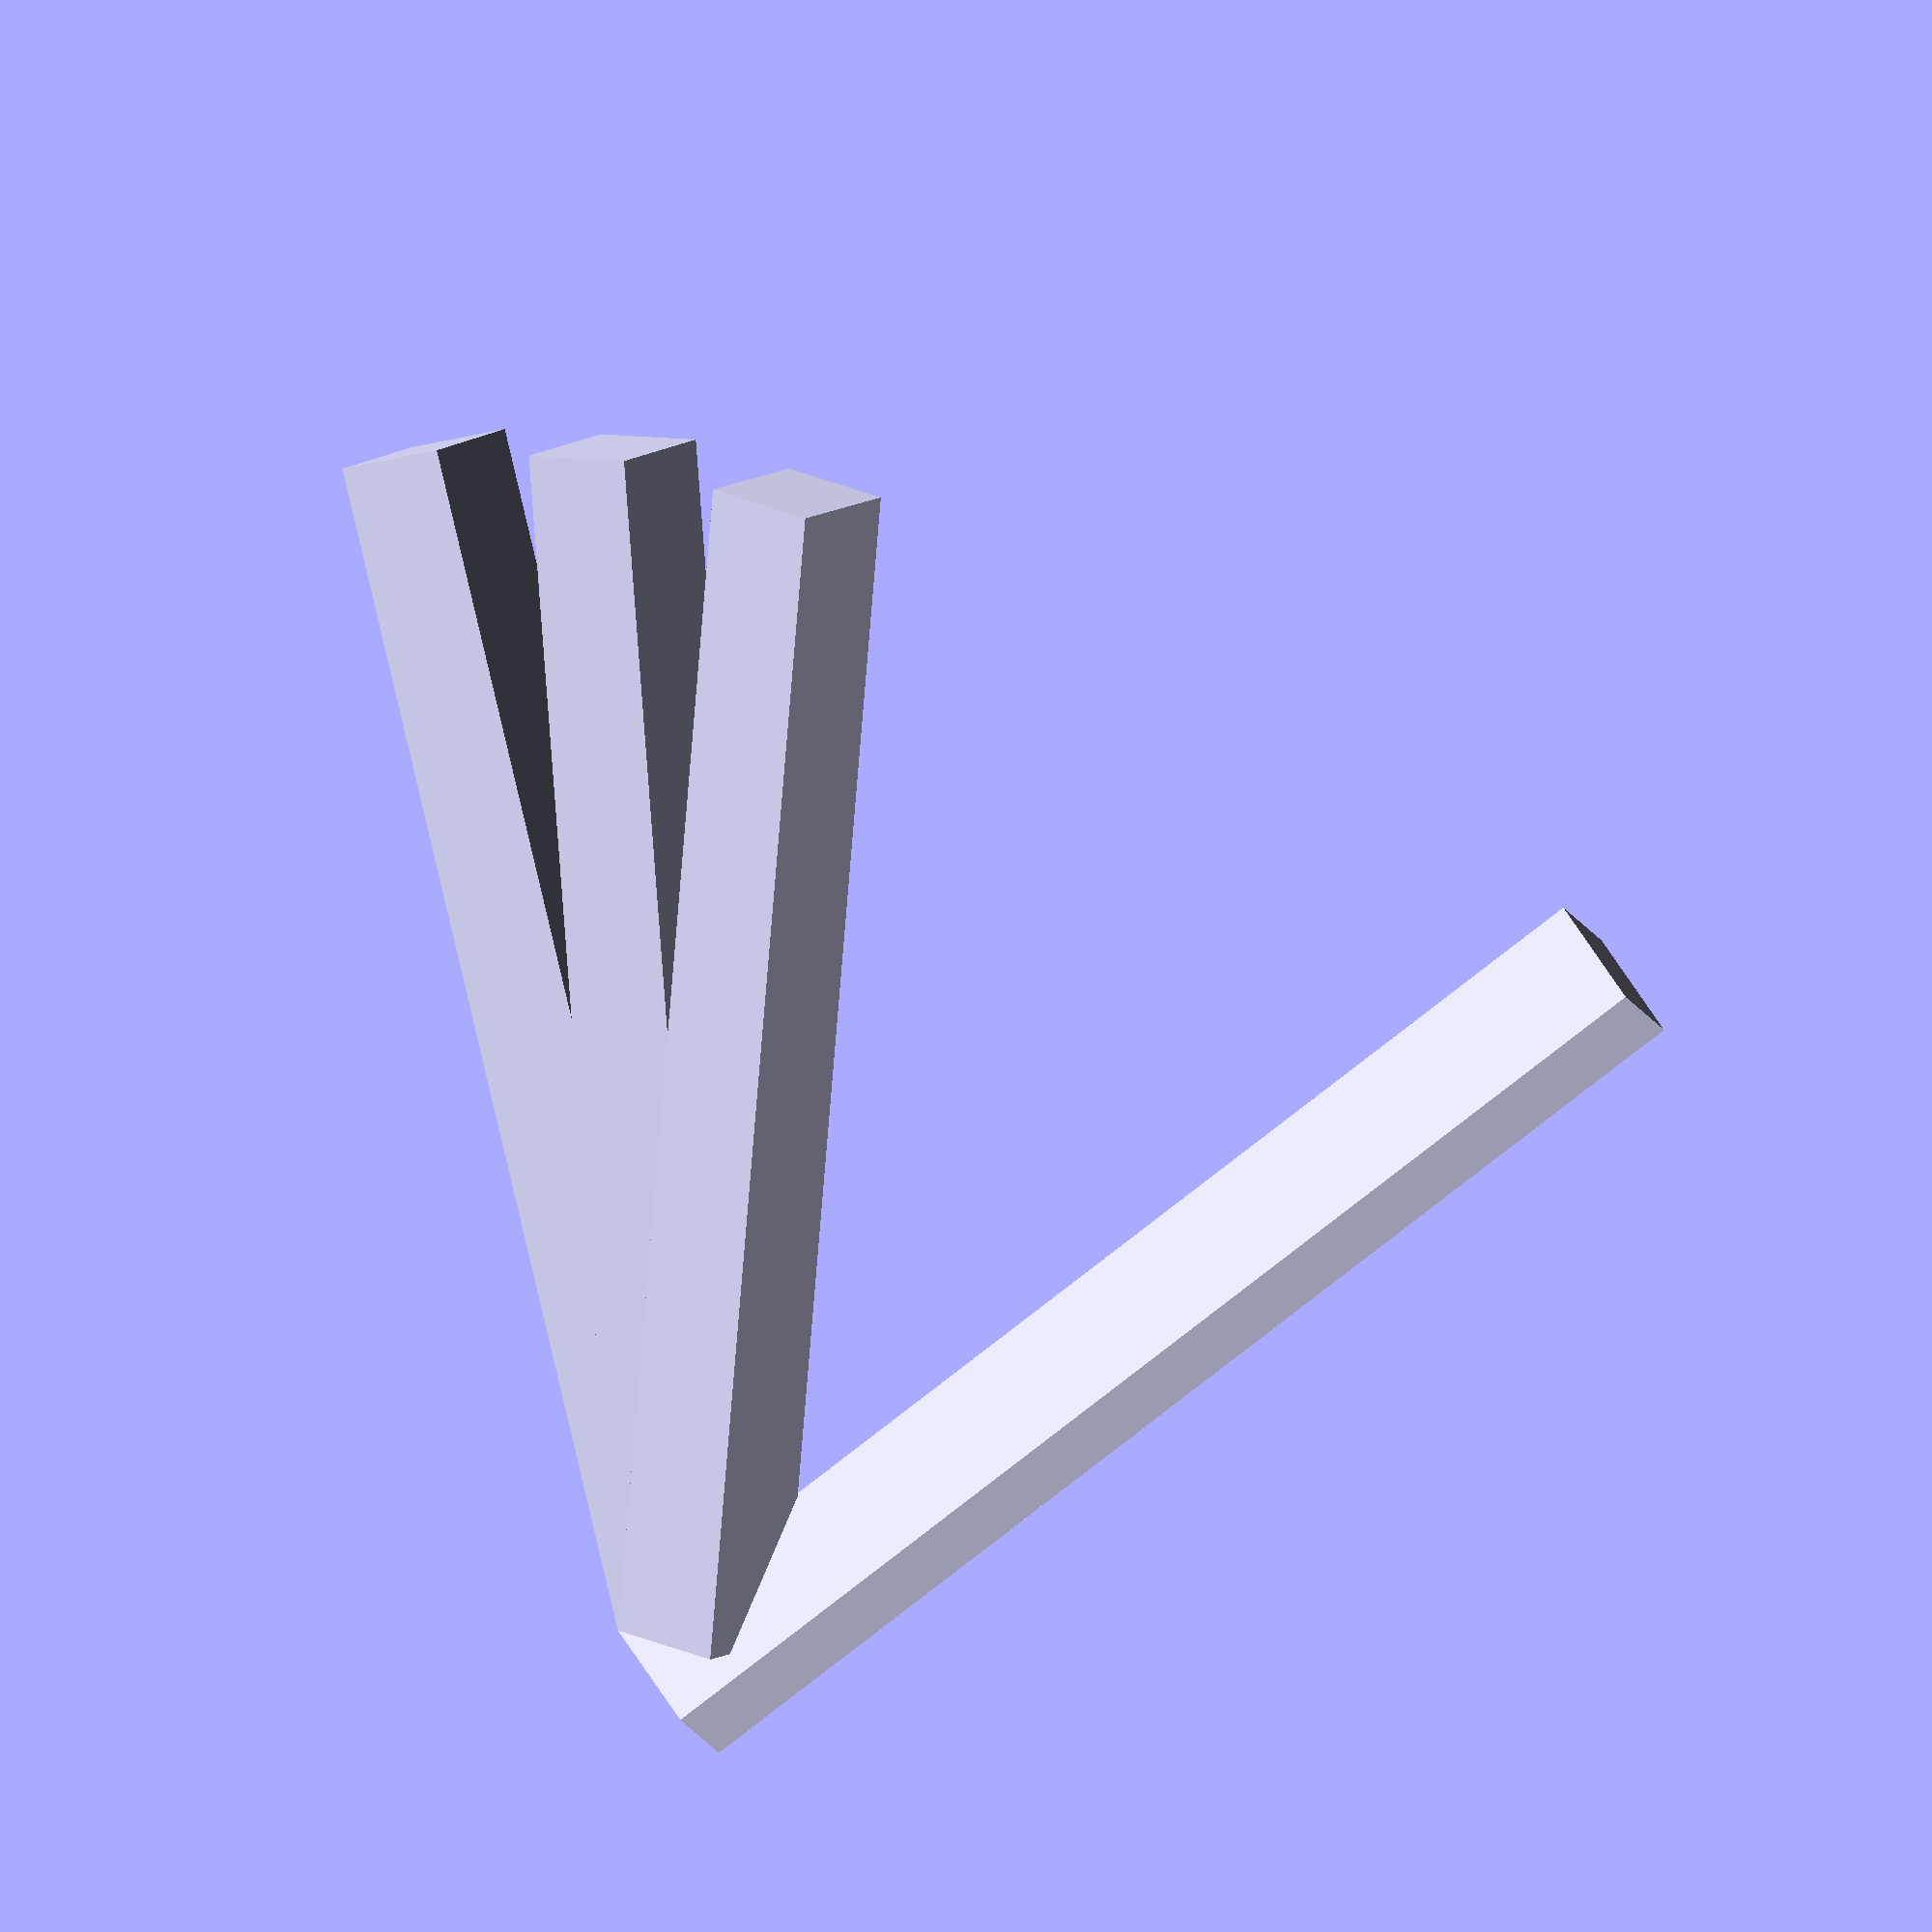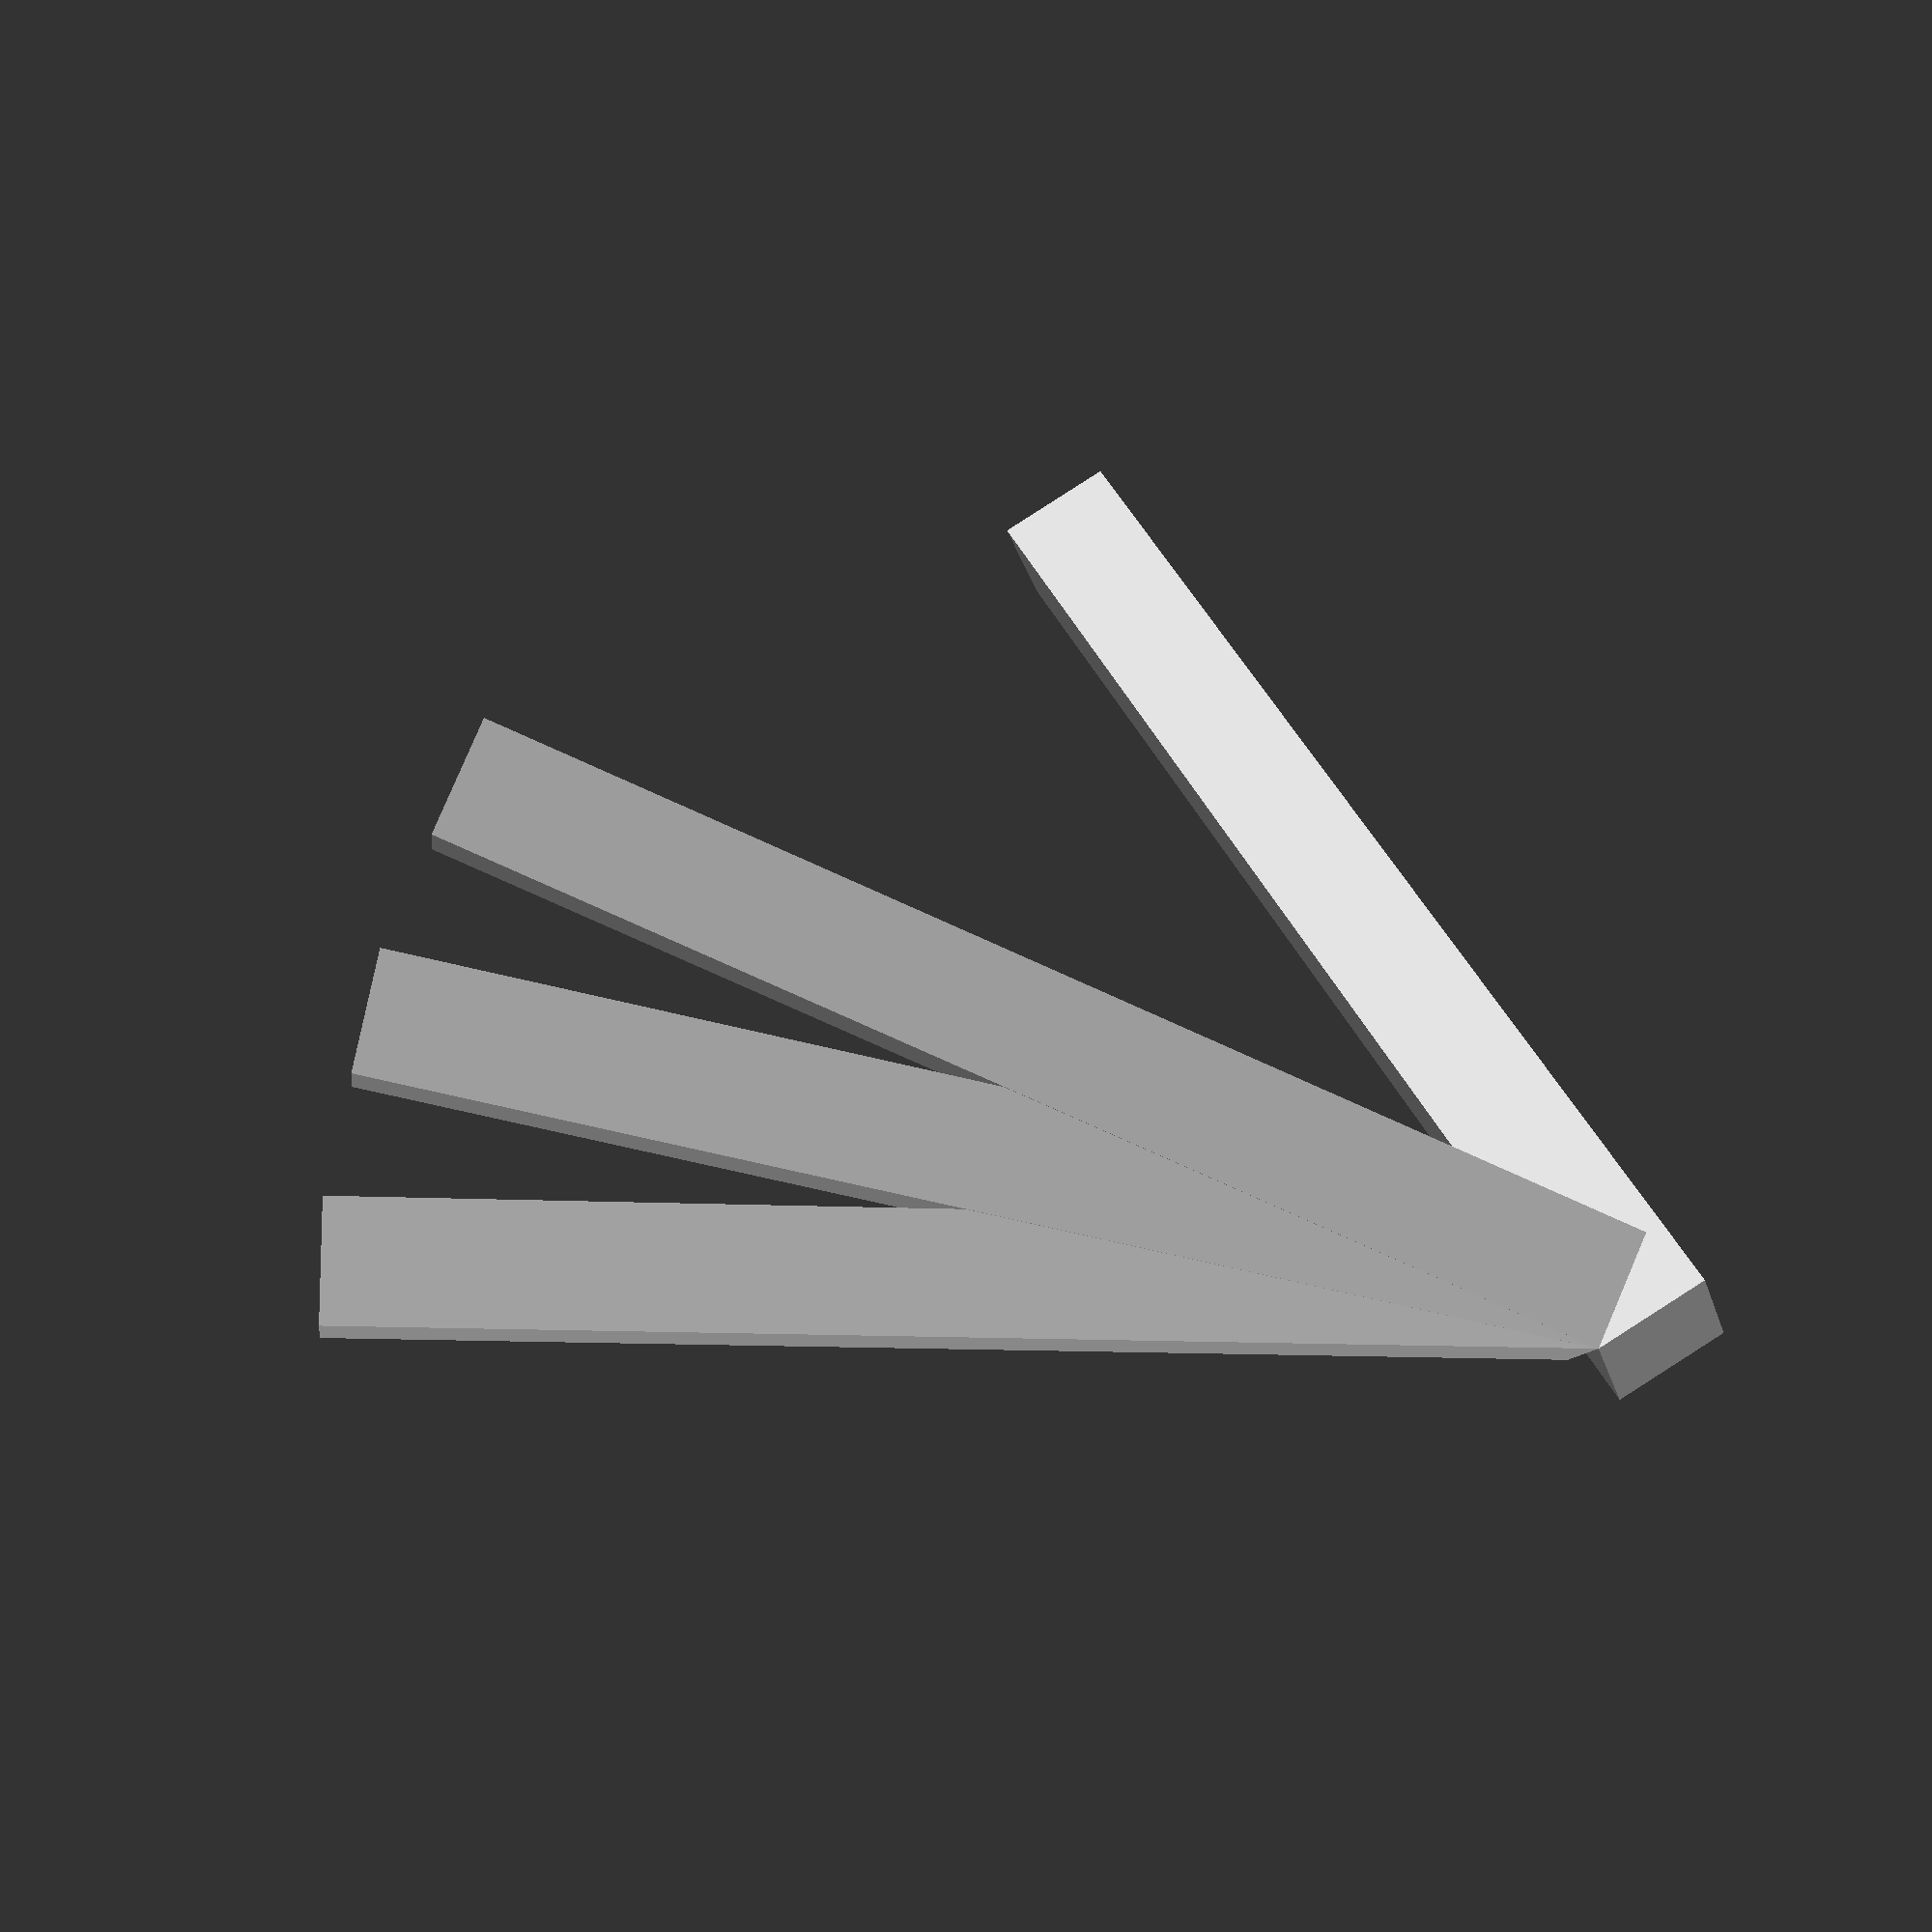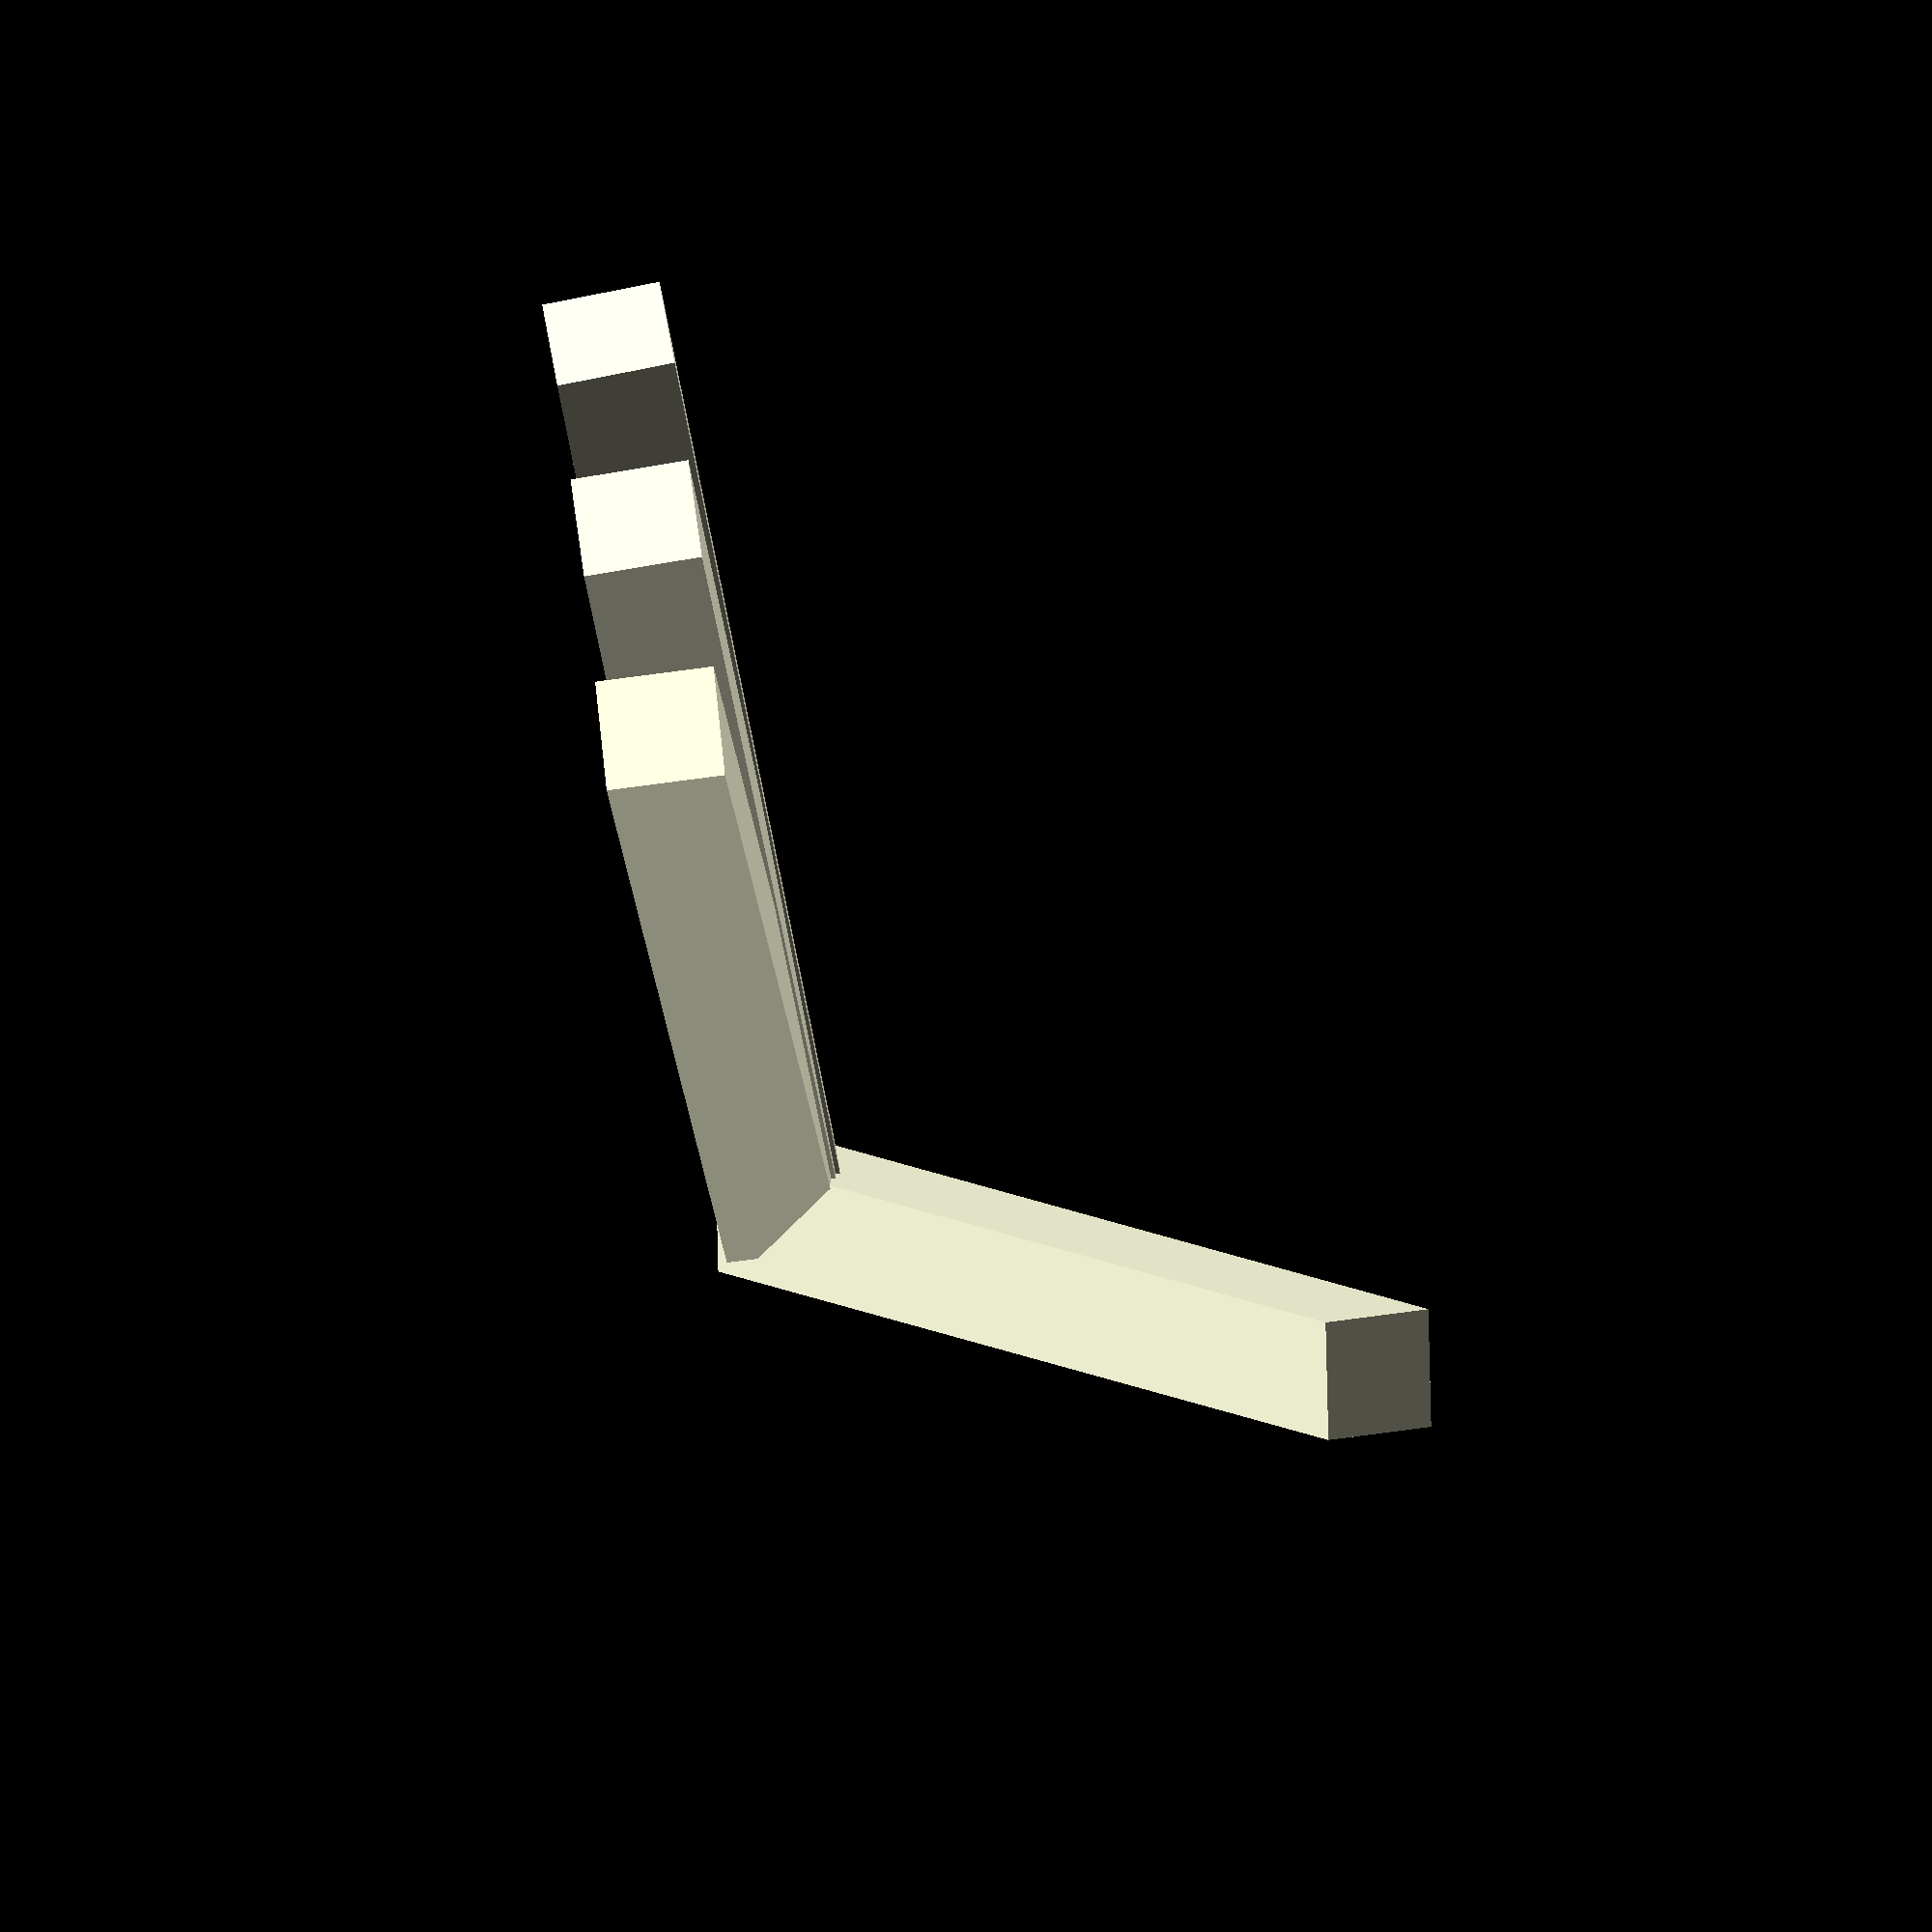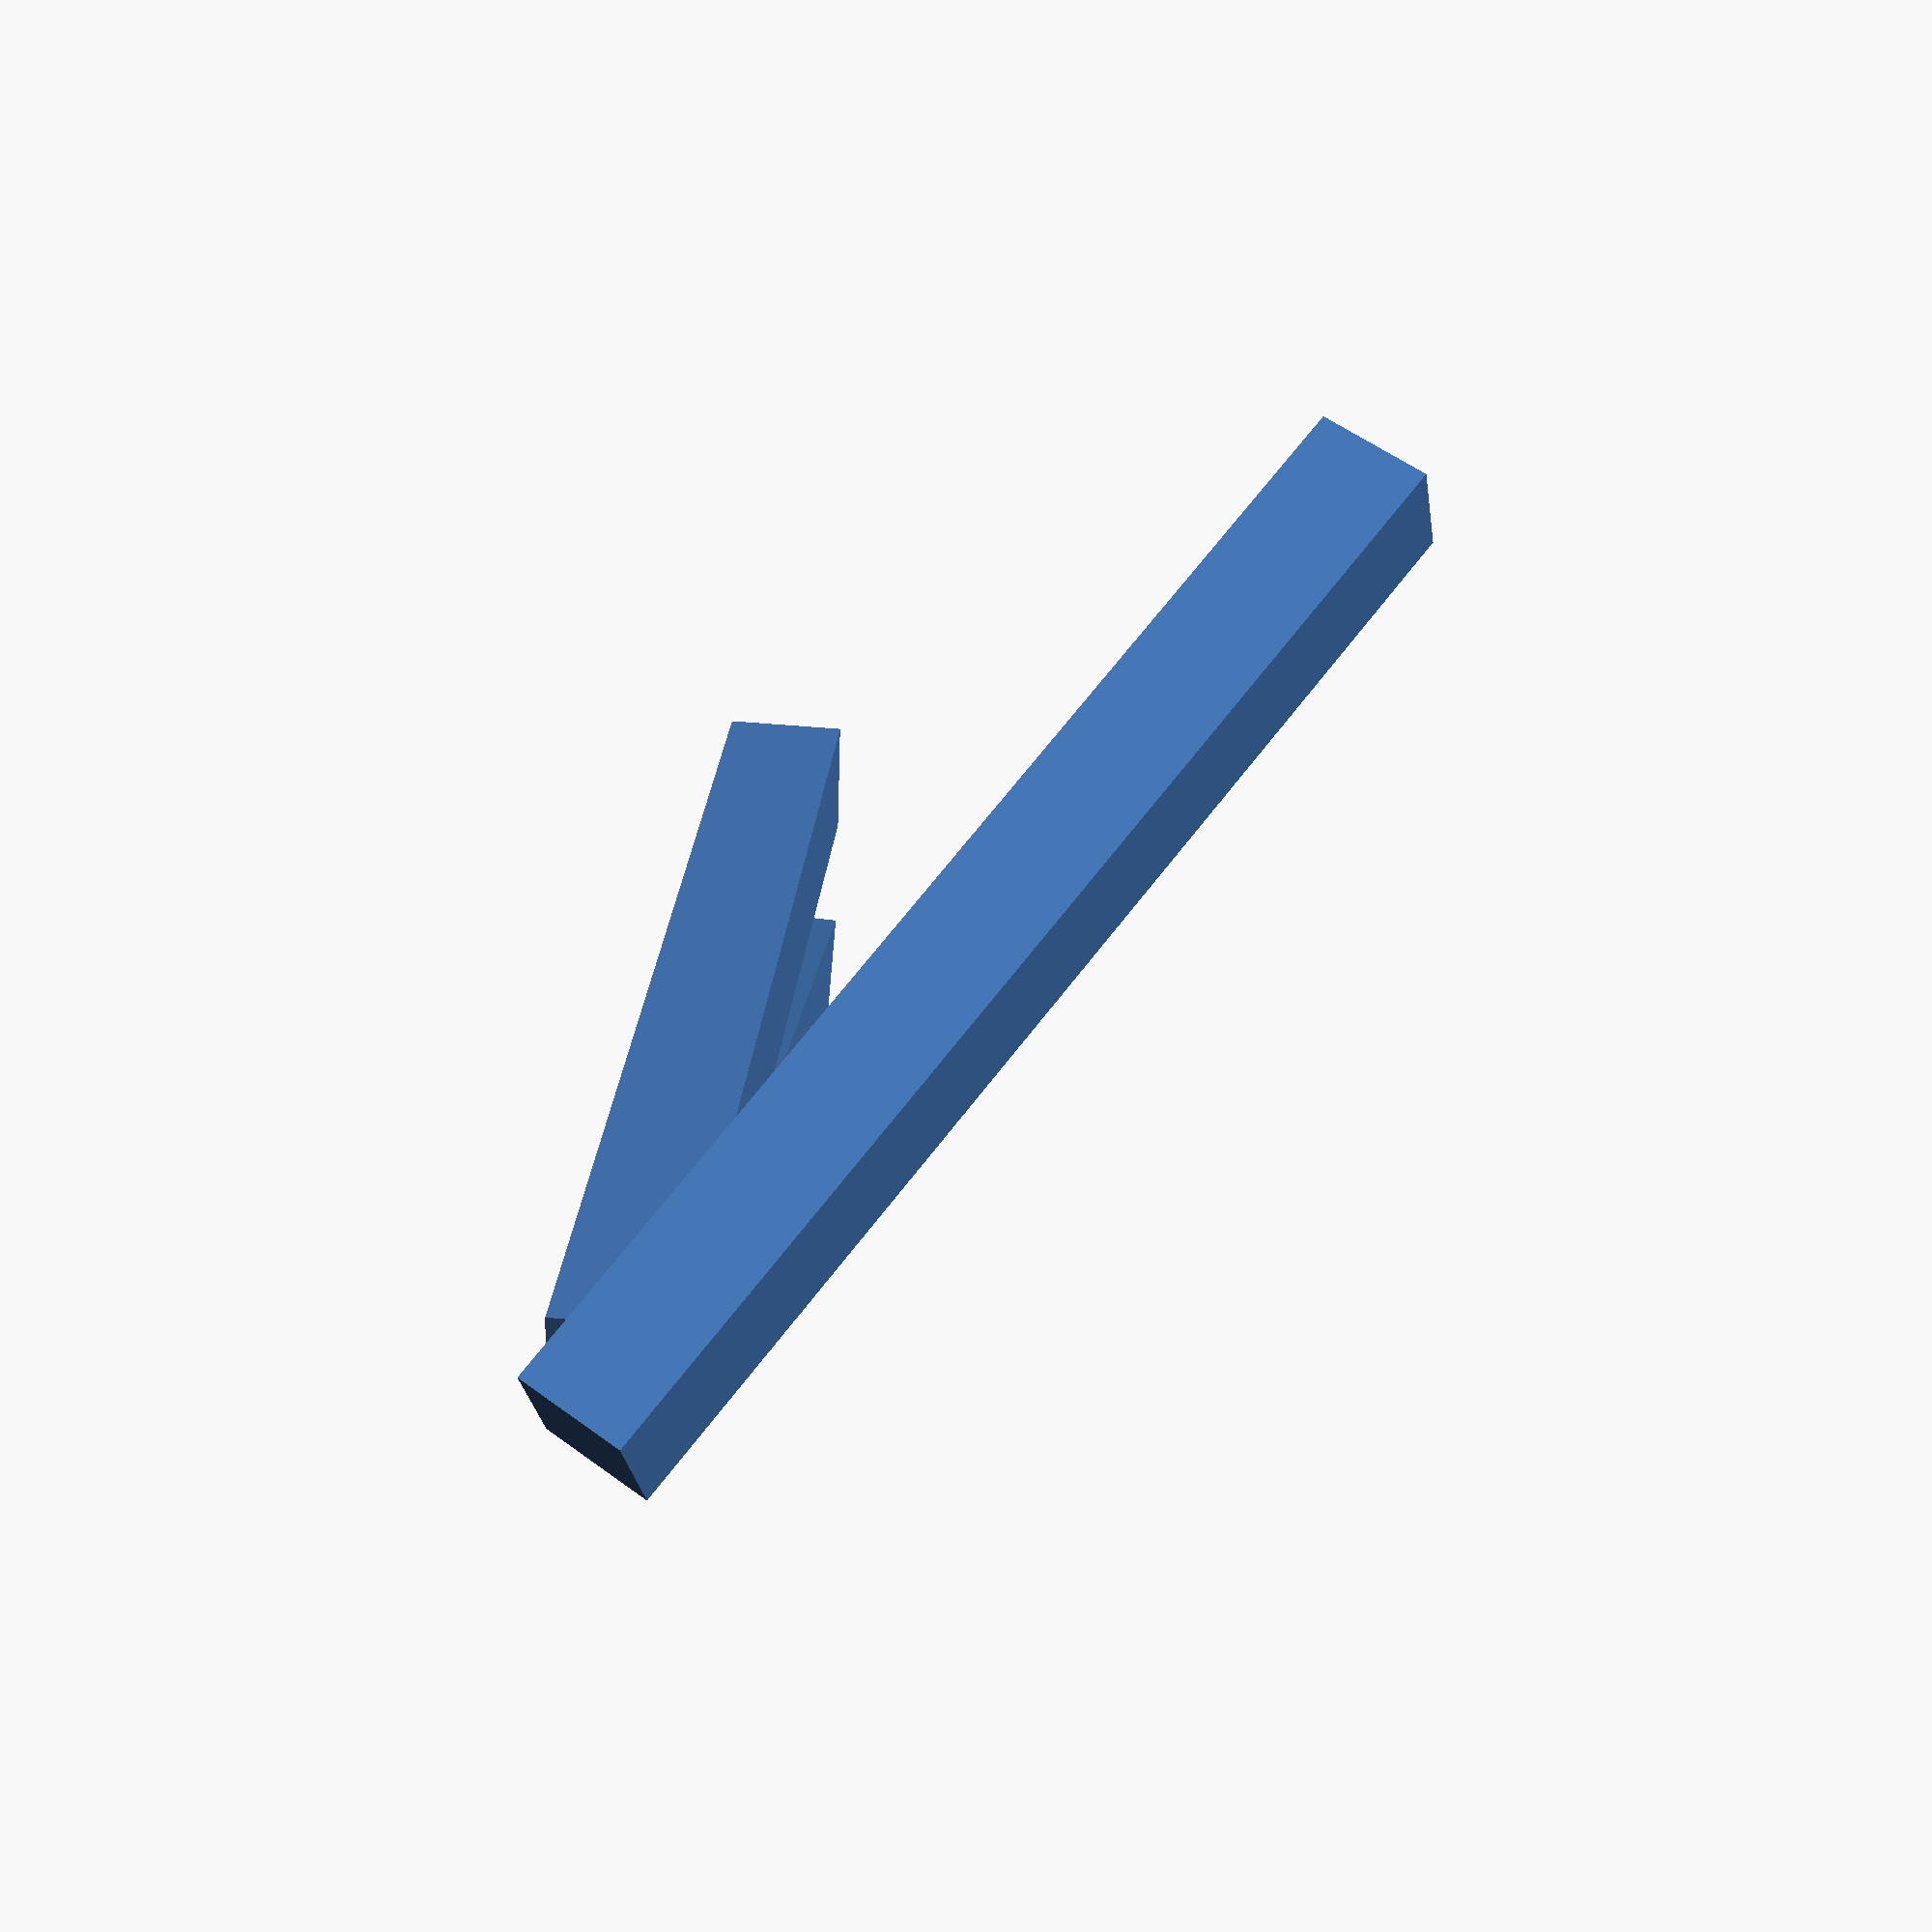
<openscad>
// We'll use celestial notation. All angles are in degrees.
test_aas = [ [0.1, 0.1], [0.1,0.2], [0.1,0.3], [-0.2,0.6] ];
RAD=360.0/PI;

module make_legs( alt_azims ) {
    for ( aa = alt_azims ) {
        alt = aa[0];
        azim = aa[1];
        rotate( a = [0, alt*RAD, azim*RAD]) children();
    }
}

make_legs( test_aas ) cube(size=[20,2,2]);

</openscad>
<views>
elev=1.3 azim=289.6 roll=217.1 proj=o view=wireframe
elev=189.8 azim=191.1 roll=355.6 proj=p view=solid
elev=339.8 azim=258.8 roll=262.1 proj=o view=wireframe
elev=324.5 azim=40.8 roll=287.1 proj=p view=wireframe
</views>
